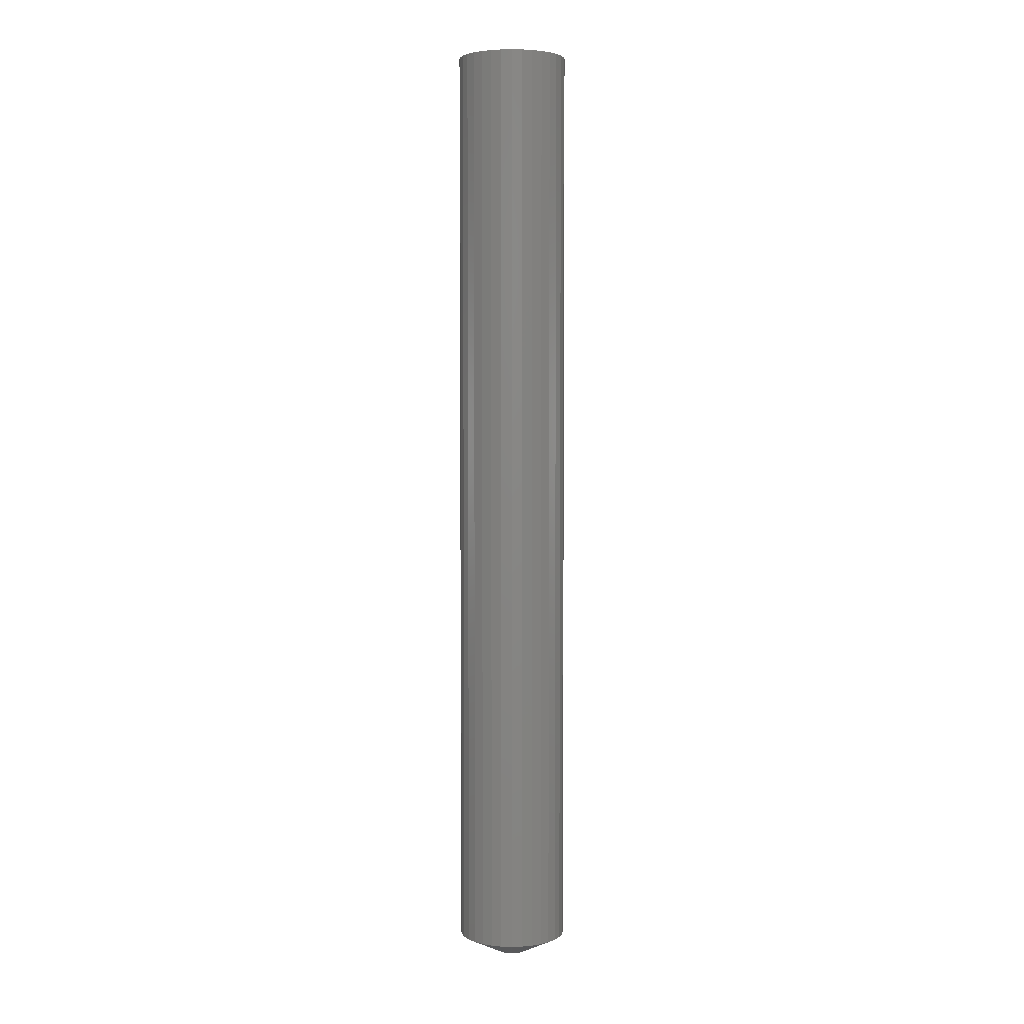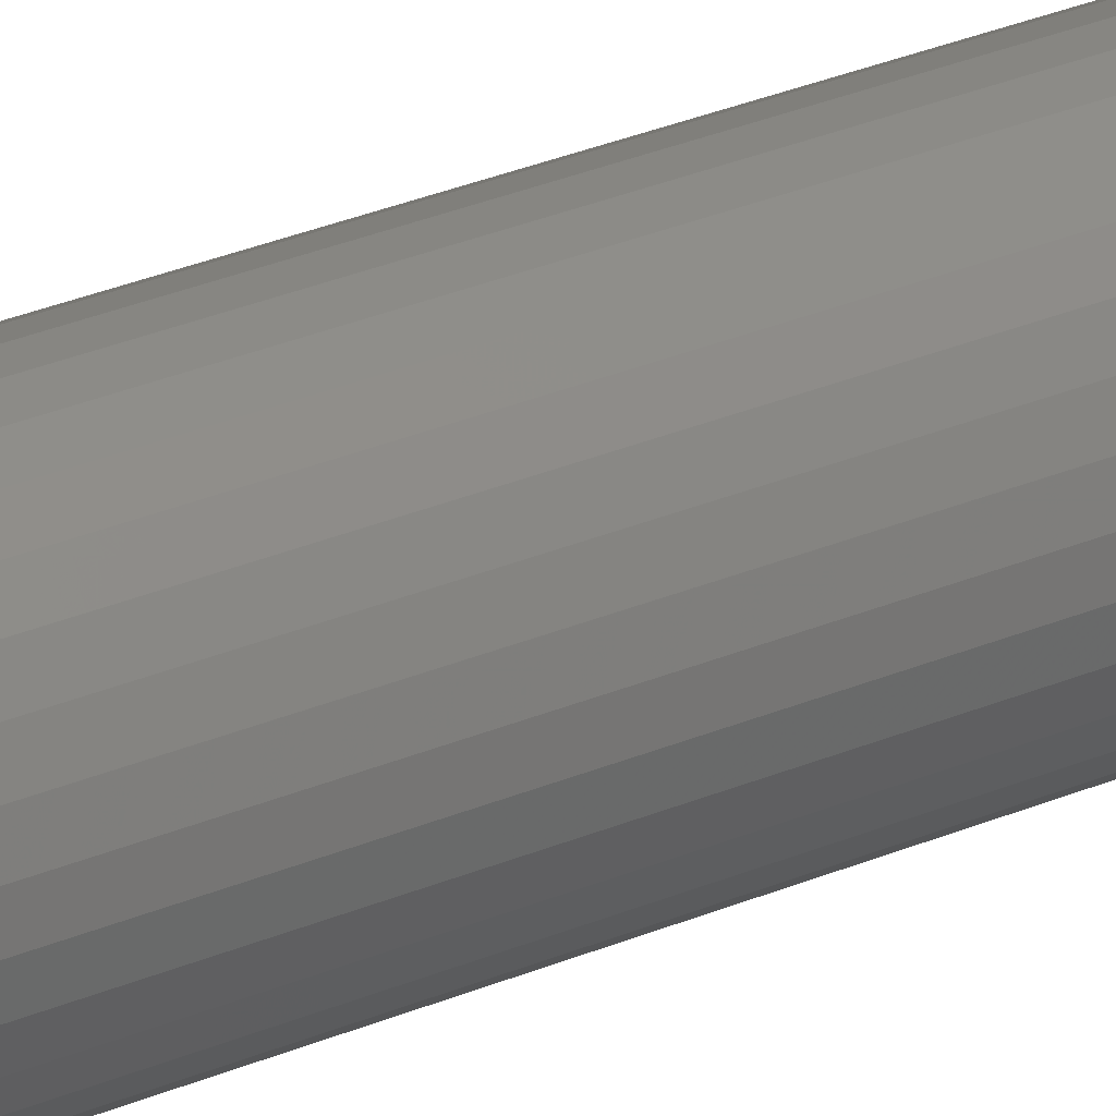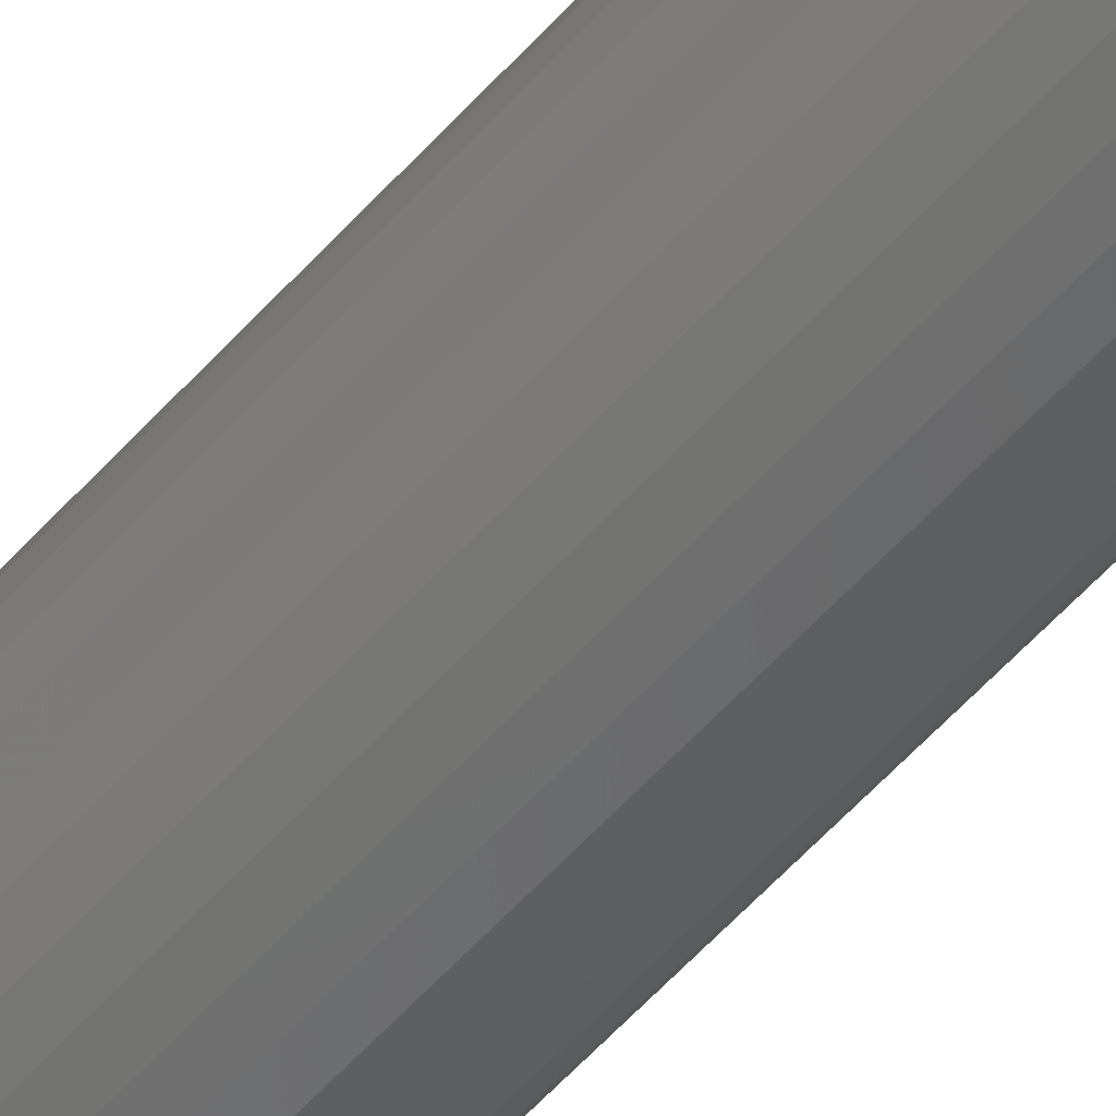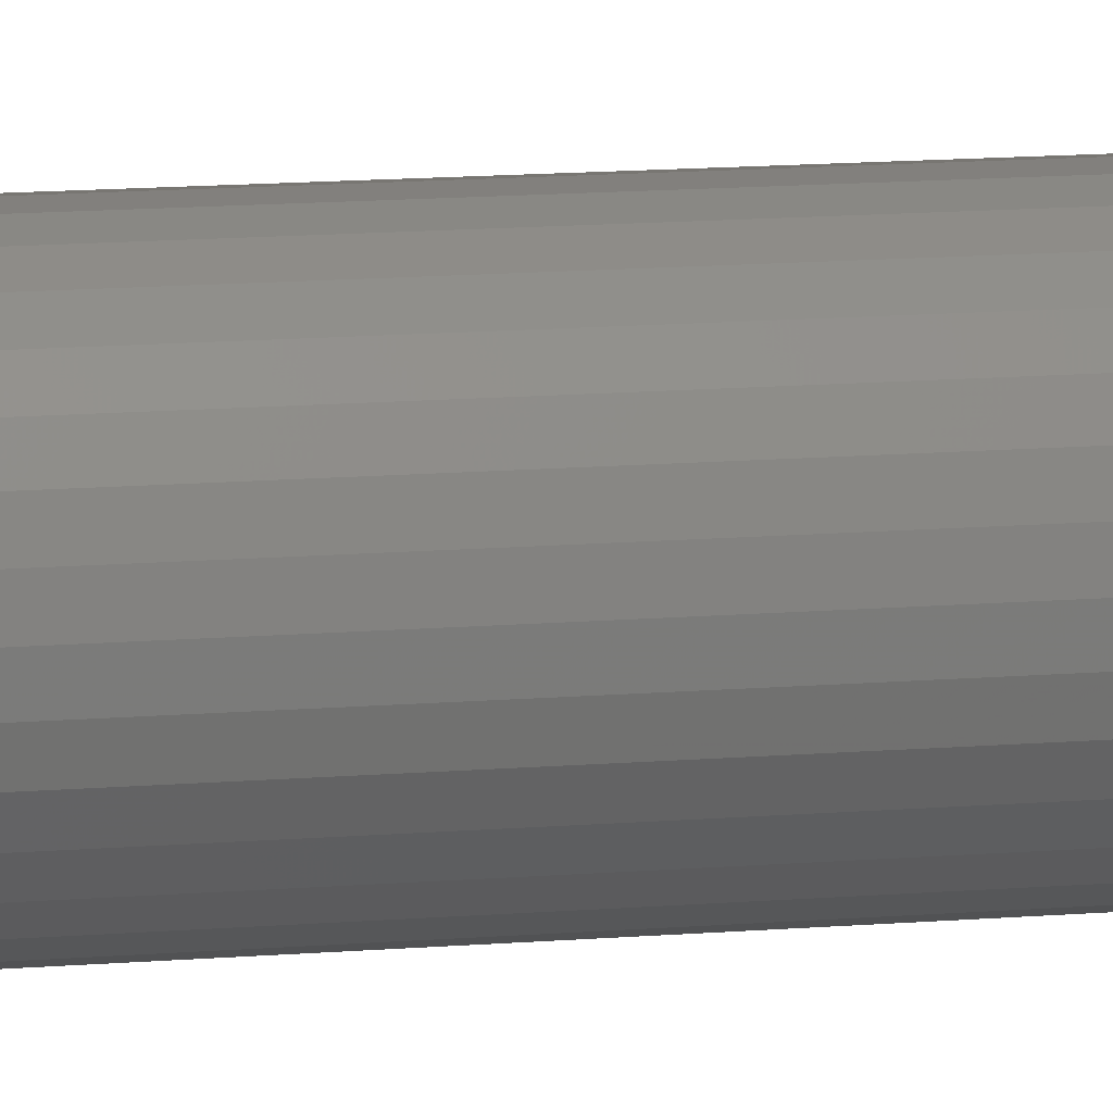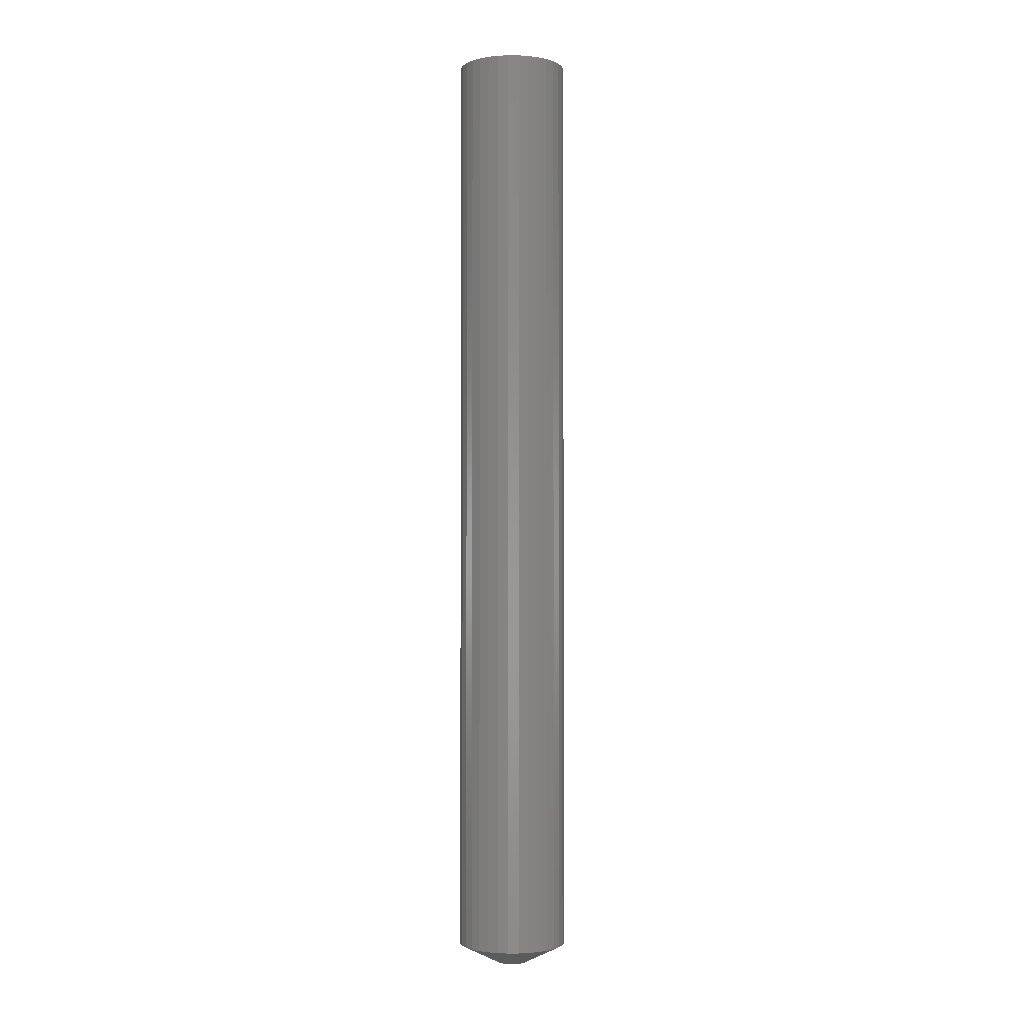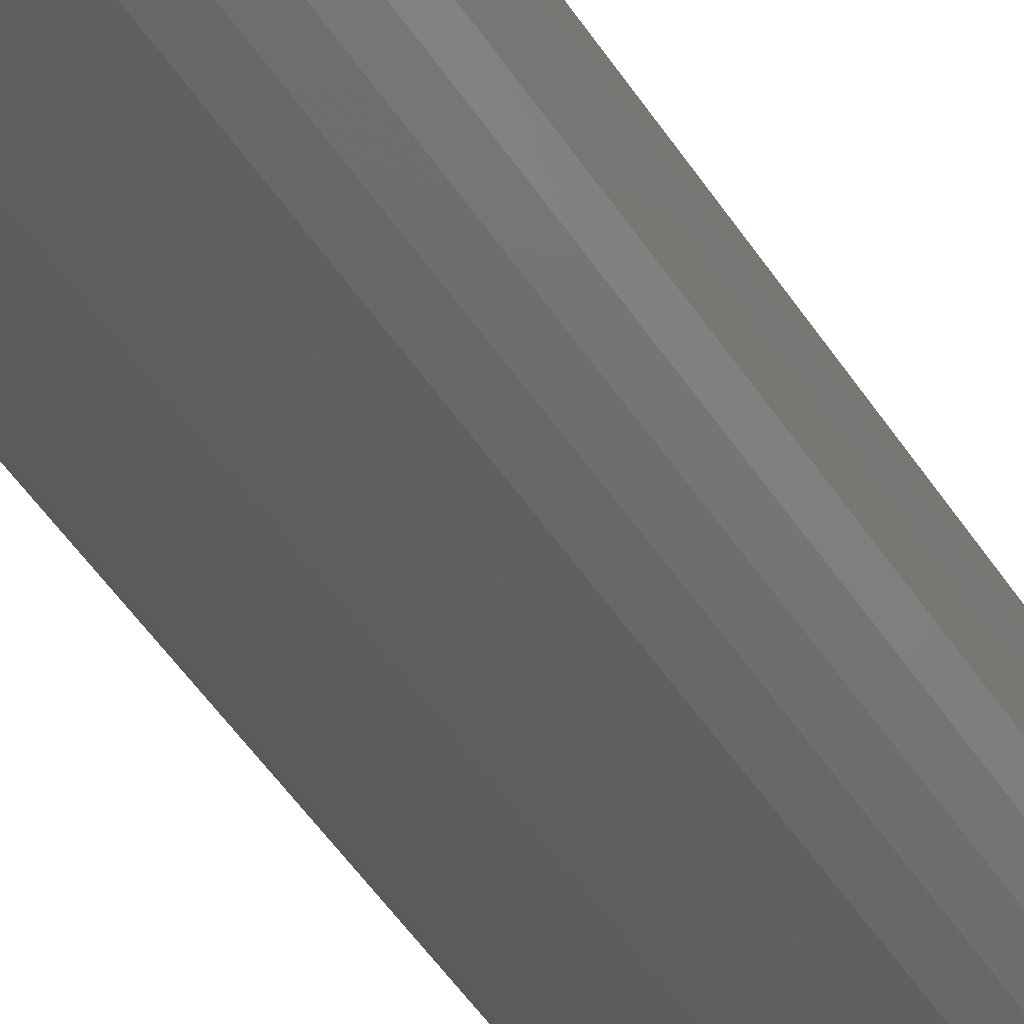
<metadata>
{"format":"stl","ext":"stl","renderer":"f3d","projection":"perspective","resolution":1024,"background":"white","views":[{"elev":4.0,"azim":135.4,"up":"+Z"},{"elev":28.0,"azim":-123.5,"up":"+Y"},{"elev":-56.9,"azim":-41.0,"up":"+Y"},{"elev":9.3,"azim":75.0,"up":"+Y"},{"elev":-1.8,"azim":15.3,"up":"+Z"},{"elev":-34.8,"azim":-155.1,"up":"+Y"}]}
</metadata>
<code>
# stl→obj: 97 verts, 190 faces
v -0.487 0.6492 0
v -0.5042 0.6492 0
v -0.4889 0.6507 0
v -0.5058 0.6474 0
v -0.4855 0.6474 0
v -0.5069 0.6453 0
v -0.4844 0.6453 0
v -0.4853 0.6342 0
v -0.506 0.6342 0
v -0.4843 0.6362 0
v -0.5046 0.6324 0
v -0.4866 0.6324 0
v -0.503 0.6309 0
v -0.4883 0.6309 0
v -0.5011 0.6297 0
v -0.499 0.6289 0
v -0.4902 0.6297 0
v -0.4968 0.6285 0
v -0.4945 0.6285 0
v -0.4923 0.6289 0
v -0.5024 0.6507 0
v -0.5003 0.6519 0
v -0.498 0.6526 0
v -0.4956 0.6528 0
v -0.4933 0.6526 0
v -0.491 0.6519 0
v -0.507 0.6362 0
v -0.5076 0.6384 0
v -0.4837 0.6384 0
v -0.5078 0.6406 0
v -0.4835 0.6406 0
v -0.5076 0.643 0
v -0.4837 0.643 0
v -0.4522 0.6406 0.01562
v -0.4522 0.6406 0.75
v -0.4531 0.6322 0.01562
v -0.4531 0.6322 0.75
v -0.4555 0.624 0.01562
v -0.4555 0.624 0.75
v -0.4595 0.6165 0.01562
v -0.4595 0.6165 0.75
v -0.4649 0.6099 0.01562
v -0.4649 0.6099 0.75
v -0.4715 0.6045 0.01562
v -0.4715 0.6045 0.75
v -0.479 0.6005 0.01562
v -0.479 0.6005 0.75
v -0.4872 0.598 0.01562
v -0.4872 0.598 0.75
v -0.4956 0.5972 0.01562
v -0.4956 0.5972 0.75
v -0.5041 0.598 0.01562
v -0.5041 0.598 0.75
v -0.5123 0.6005 0.01562
v -0.5123 0.6005 0.75
v -0.5198 0.6045 0.01562
v -0.5198 0.6045 0.75
v -0.5263 0.6099 0.01562
v -0.5263 0.6099 0.75
v -0.5317 0.6165 0.01562
v -0.5317 0.6165 0.75
v -0.5358 0.624 0.01562
v -0.5358 0.624 0.75
v -0.5382 0.6322 0.01562
v -0.5382 0.6322 0.75
v -0.5391 0.6406 0.01562
v -0.5391 0.6406 0.75
v -0.5382 0.6491 0.01562
v -0.5382 0.6491 0.75
v -0.5358 0.6572 0.01562
v -0.5358 0.6572 0.75
v -0.5317 0.6647 0.01562
v -0.5317 0.6647 0.75
v -0.5263 0.6713 0.01562
v -0.5263 0.6713 0.75
v -0.5198 0.6767 0.01562
v -0.5198 0.6767 0.75
v -0.5123 0.6807 0.01562
v -0.5123 0.6807 0.75
v -0.5041 0.6832 0.01562
v -0.5041 0.6832 0.75
v -0.4956 0.684 0.01562
v -0.4956 0.684 0.75
v -0.4872 0.6832 0.01562
v -0.4872 0.6832 0.75
v -0.479 0.6807 0.01562
v -0.479 0.6807 0.75
v -0.4715 0.6767 0.01562
v -0.4715 0.6767 0.75
v -0.4649 0.6713 0.01562
v -0.4649 0.6713 0.75
v -0.4595 0.6647 0.01562
v -0.4595 0.6647 0.75
v -0.4555 0.6572 0.01562
v -0.4555 0.6572 0.75
v -0.4531 0.6491 0.01562
v -0.4531 0.6491 0.75
f 1 2 3
f 1 4 2
f 5 4 1
f 6 4 5
f 7 6 5
f 8 9 10
f 11 9 8
f 12 11 8
f 12 13 11
f 14 13 12
f 14 15 13
f 16 15 14
f 17 16 14
f 17 18 16
f 19 18 17
f 20 19 17
f 21 22 23
f 21 23 24
f 21 24 25
f 21 25 26
f 21 26 3
f 21 3 2
f 9 27 10
f 10 27 28
f 10 28 29
f 29 28 30
f 29 30 31
f 31 30 32
f 31 32 33
f 33 32 6
f 33 6 7
f 34 35 36
f 36 35 37
f 36 37 38
f 38 37 39
f 38 39 40
f 40 39 41
f 40 41 42
f 42 41 43
f 42 43 44
f 44 43 45
f 44 45 46
f 46 45 47
f 46 47 48
f 48 47 49
f 48 49 50
f 50 49 51
f 50 51 52
f 52 51 53
f 52 53 54
f 54 53 55
f 54 55 56
f 56 55 57
f 56 57 58
f 58 57 59
f 58 59 60
f 60 59 61
f 60 61 62
f 62 61 63
f 62 63 64
f 64 63 65
f 64 65 66
f 66 65 67
f 66 67 68
f 68 67 69
f 68 69 70
f 70 69 71
f 70 71 72
f 72 71 73
f 72 73 74
f 74 73 75
f 74 75 76
f 76 75 77
f 76 77 78
f 78 77 79
f 78 79 80
f 80 79 81
f 80 81 82
f 82 81 83
f 82 83 84
f 84 83 85
f 84 85 86
f 86 85 87
f 86 87 88
f 88 87 89
f 88 89 90
f 90 89 91
f 90 91 92
f 92 91 93
f 92 93 94
f 94 93 95
f 94 95 96
f 96 95 97
f 96 97 34
f 34 97 35
f 68 70 6
f 94 33 7
f 92 94 7
f 90 92 7
f 90 7 5
f 90 5 1
f 88 90 1
f 86 88 1
f 86 1 3
f 86 3 26
f 84 86 26
f 82 84 26
f 82 26 25
f 82 25 24
f 80 82 24
f 78 80 24
f 78 24 23
f 78 23 22
f 76 78 22
f 74 76 22
f 74 22 21
f 74 21 2
f 72 74 2
f 70 72 2
f 70 2 4
f 70 4 6
f 66 68 6
f 66 6 32
f 66 32 30
f 31 33 94
f 31 94 96
f 31 96 34
f 9 58 60
f 60 62 9
f 9 62 27
f 13 54 56
f 56 58 13
f 13 58 11
f 16 50 52
f 52 54 16
f 16 54 15
f 19 46 48
f 48 50 19
f 19 50 18
f 17 42 44
f 44 46 17
f 17 46 20
f 12 38 40
f 40 42 12
f 12 42 14
f 36 38 10
f 10 38 8
f 62 28 27
f 58 9 11
f 54 13 15
f 50 16 18
f 46 19 20
f 42 17 14
f 38 12 8
f 34 36 10
f 34 10 29
f 34 29 31
f 30 28 62
f 30 62 64
f 30 64 66
f 83 81 79
f 85 83 79
f 85 79 87
f 87 79 77
f 87 77 89
f 89 77 75
f 89 75 91
f 91 75 73
f 91 73 93
f 93 73 71
f 93 71 95
f 95 71 69
f 95 69 97
f 37 63 39
f 39 63 61
f 39 61 41
f 41 61 59
f 41 59 43
f 43 59 57
f 43 57 45
f 45 57 55
f 45 55 47
f 47 55 53
f 47 53 51
f 47 51 49
f 97 69 35
f 35 69 67
f 35 67 37
f 37 67 65
f 37 65 63

</code>
